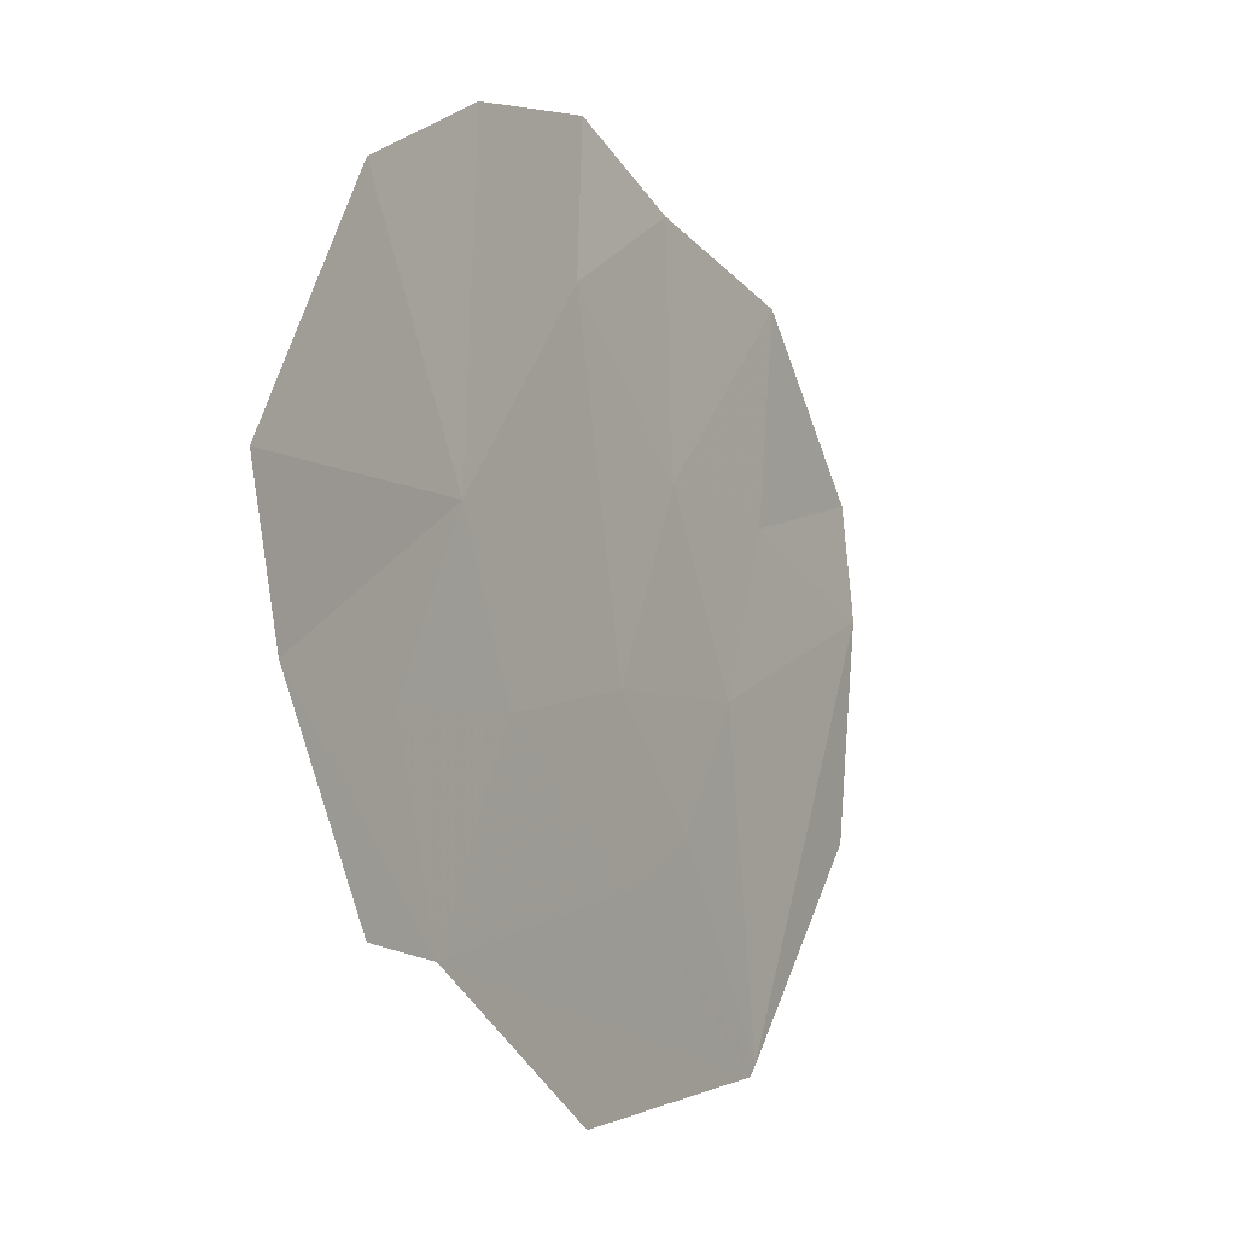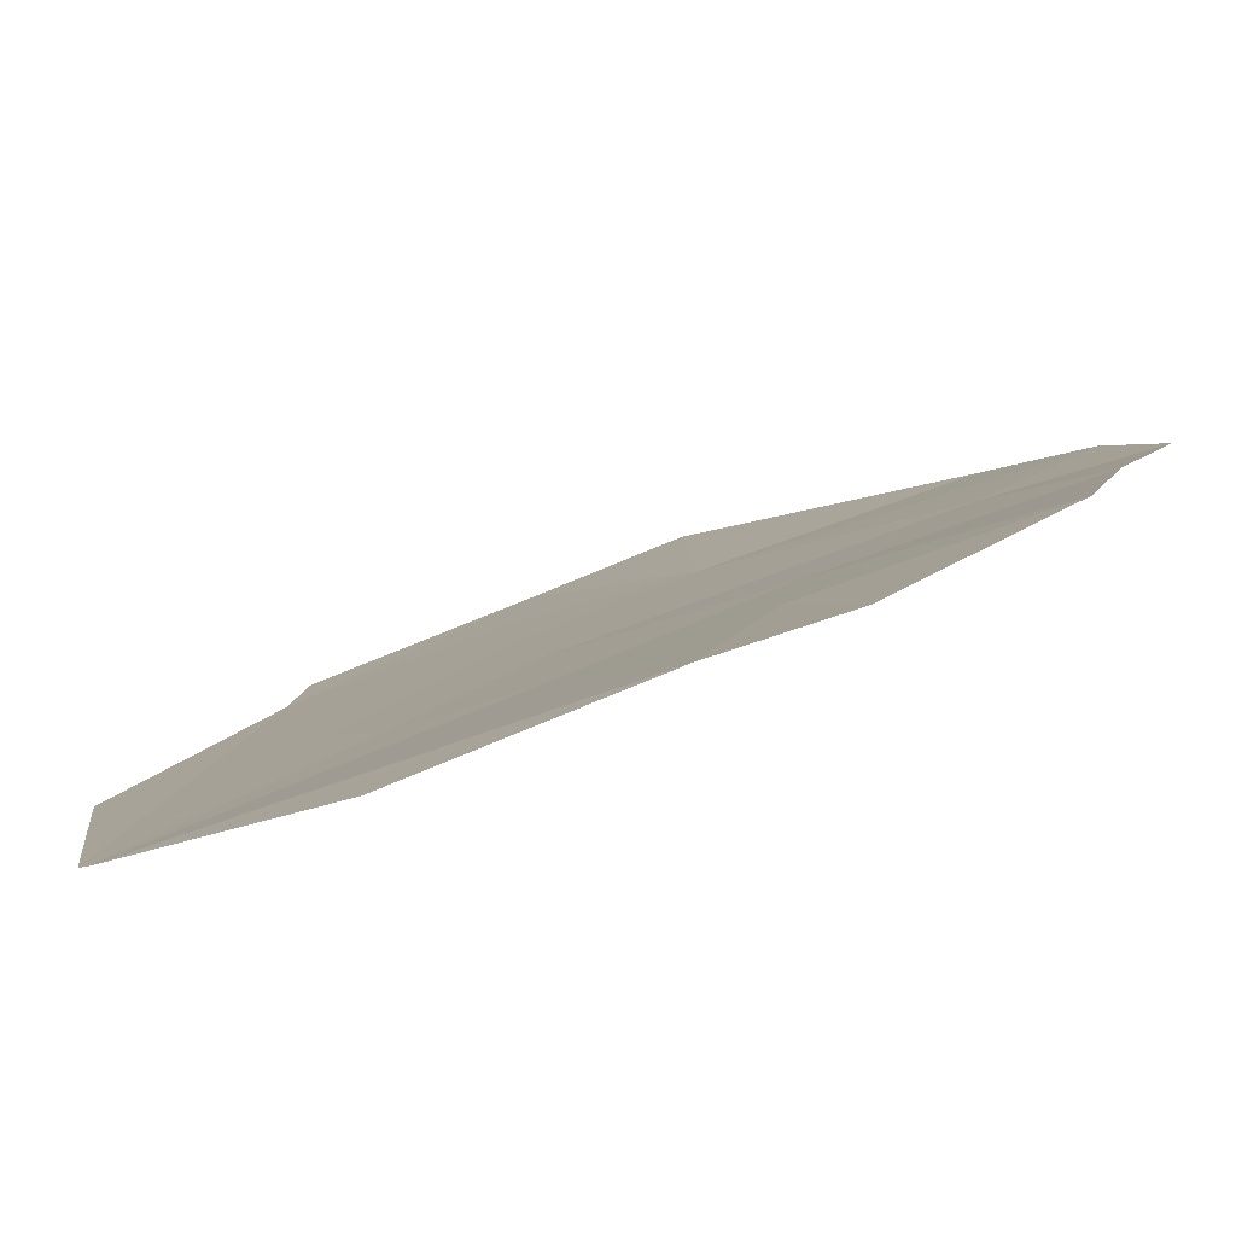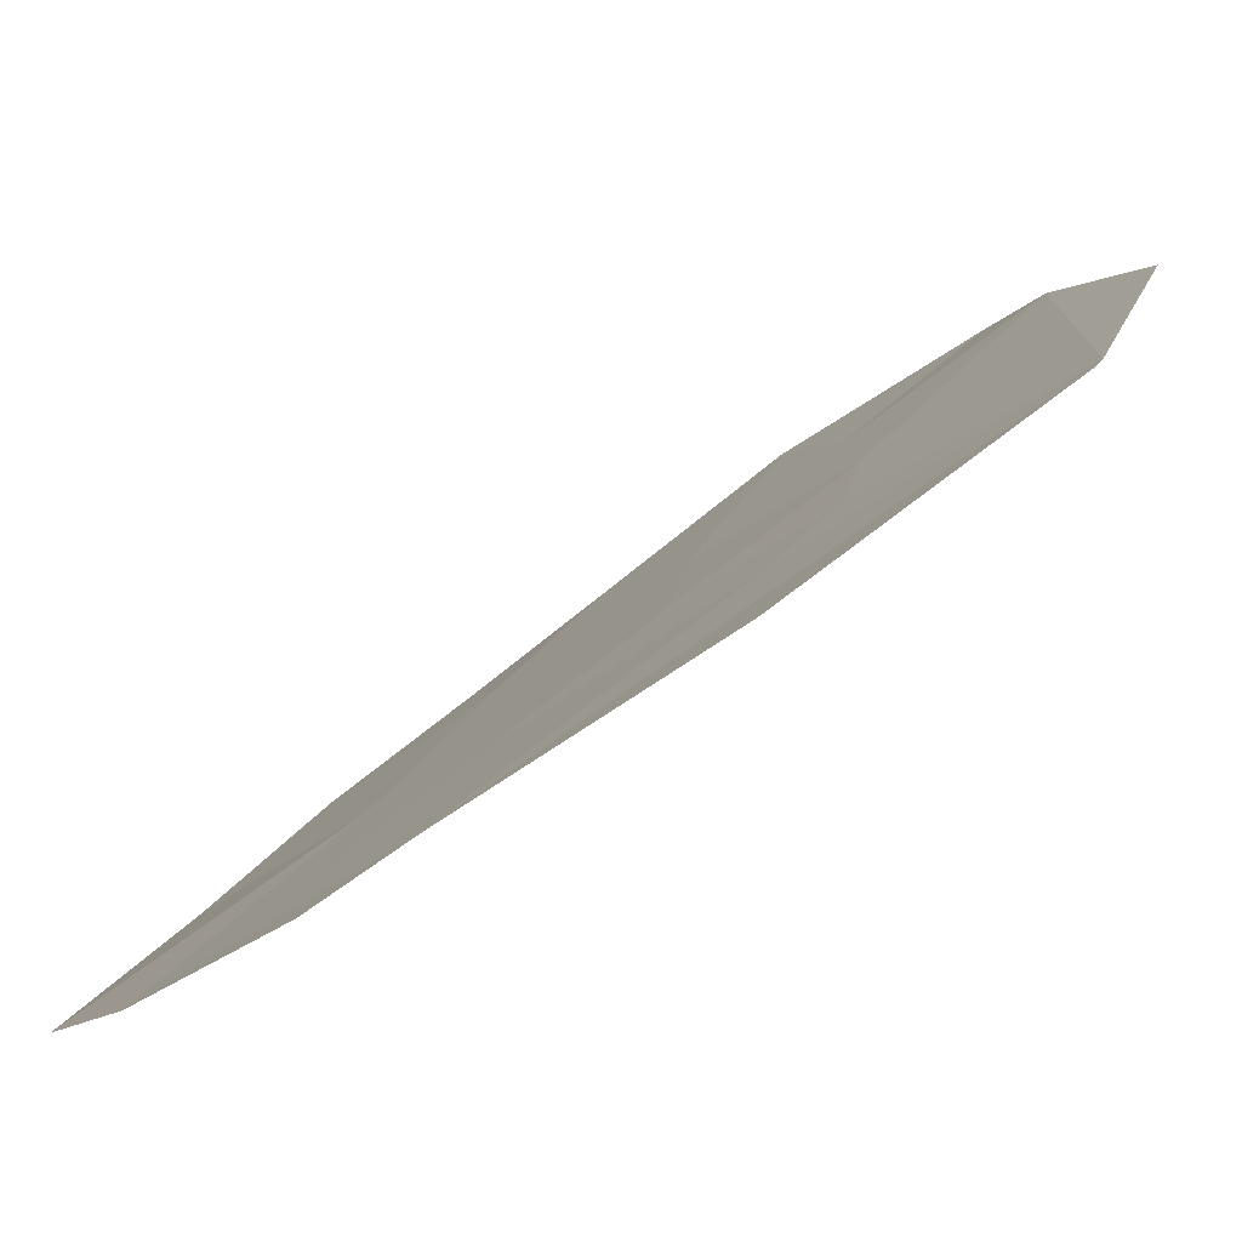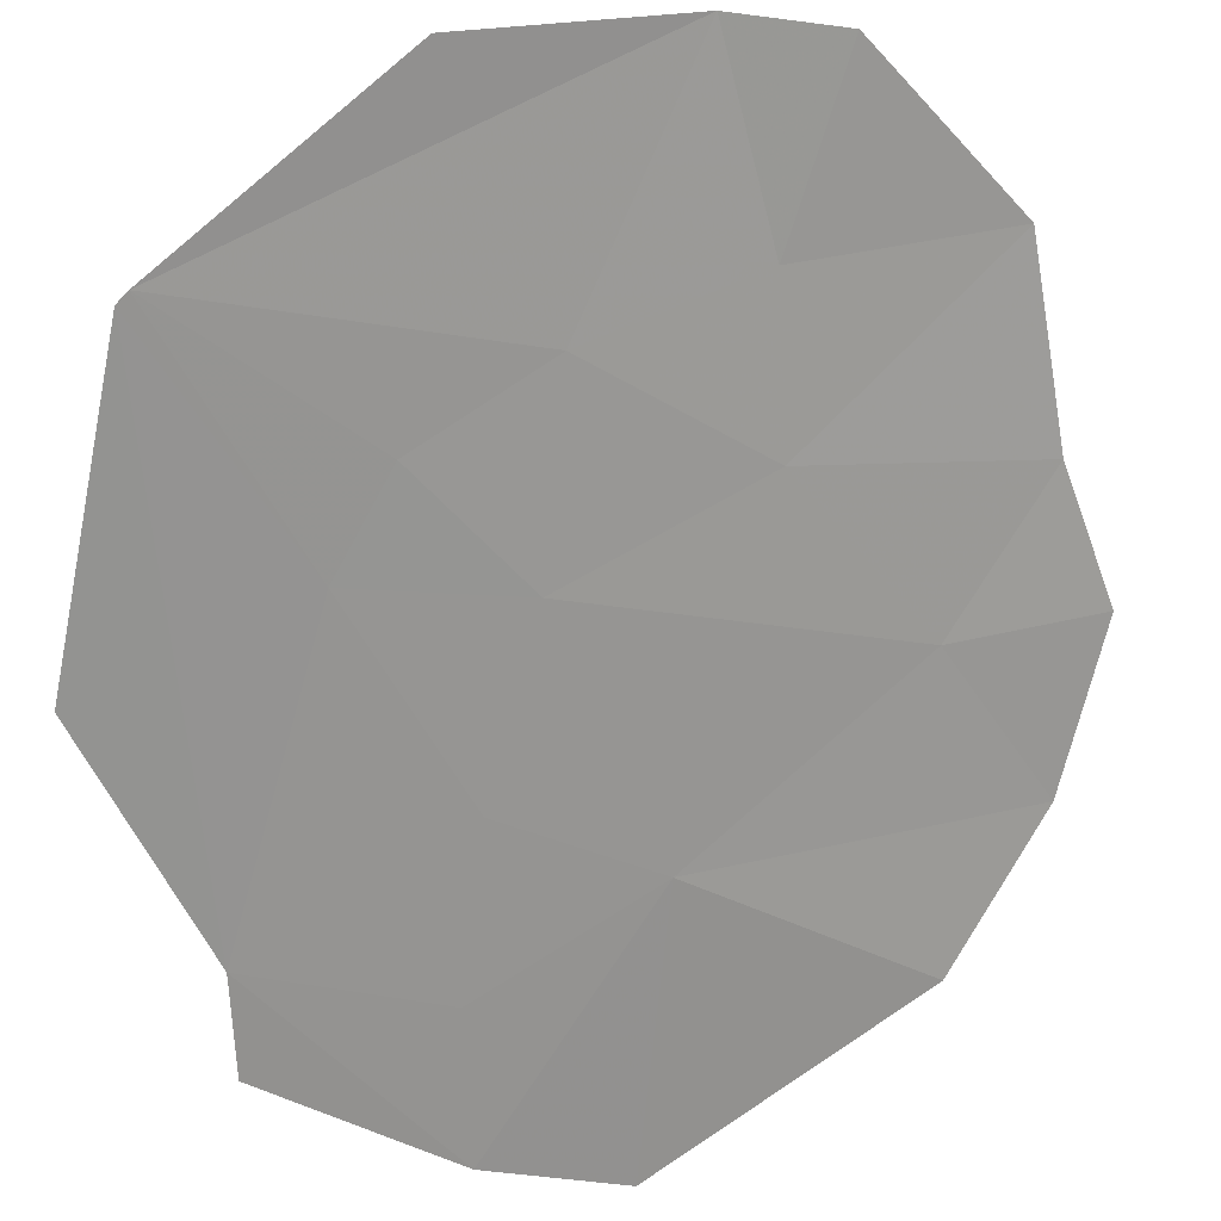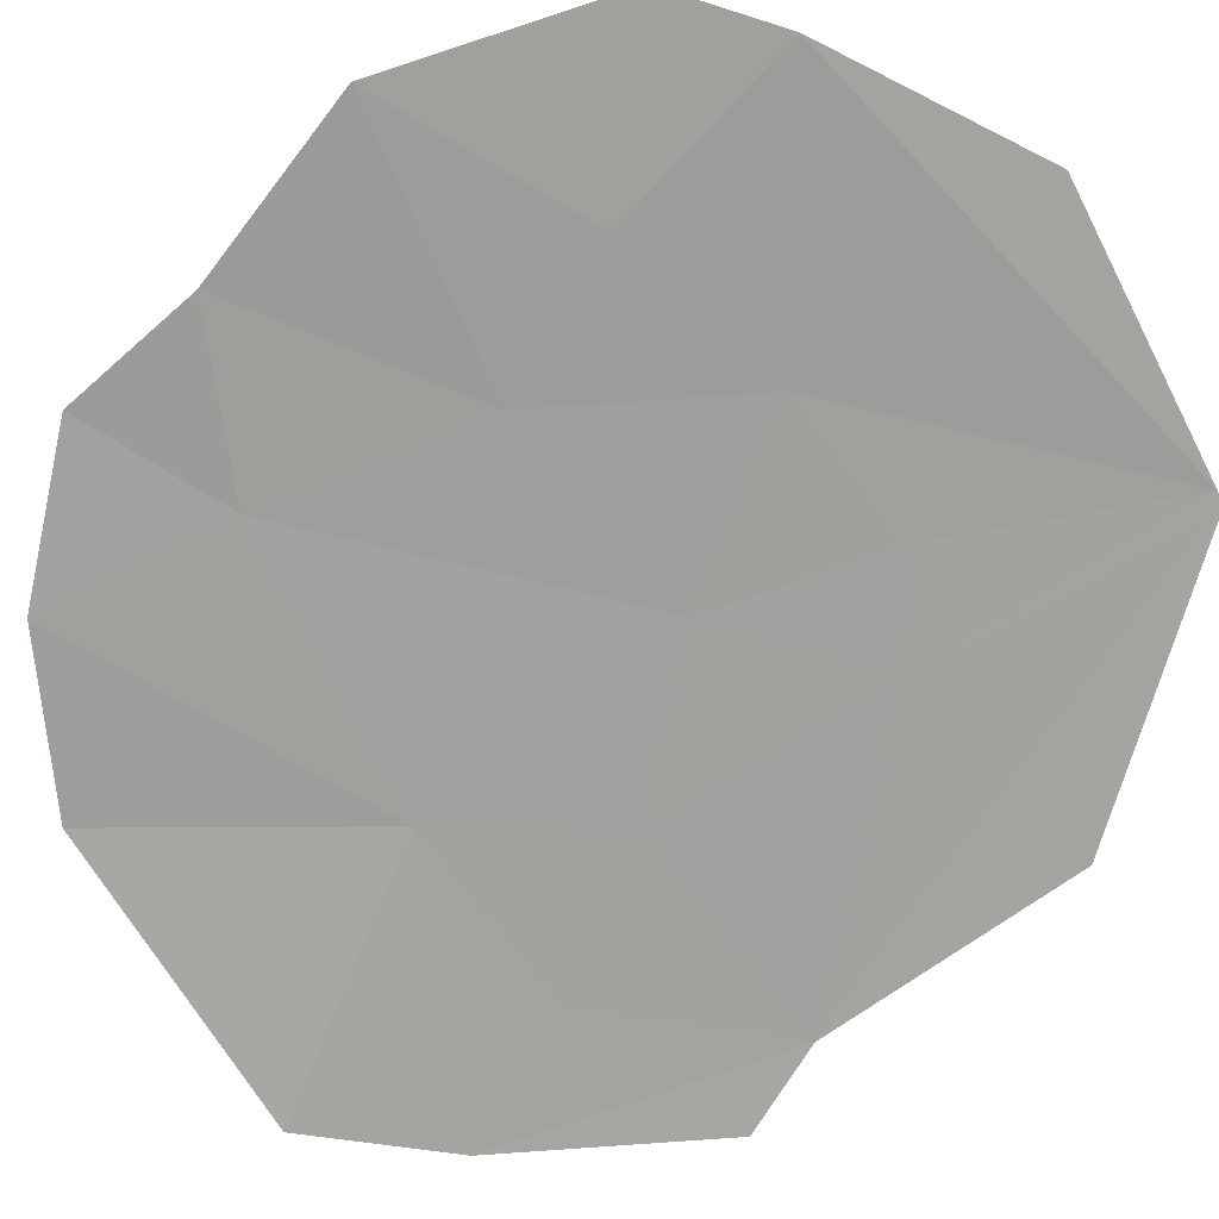
<metadata>
{"format":"obj","ext":"obj","renderer":"f3d","projection":"perspective","resolution":1024,"background":"white","views":[{"elev":49.2,"azim":71.8,"up":"+Z"},{"elev":44.8,"azim":-158.3,"up":"+Y"},{"elev":-19.9,"azim":108.6,"up":"+Y"},{"elev":-30.6,"azim":-163.4,"up":"+Y"},{"elev":65.1,"azim":52.8,"up":"+Y"}]}
</metadata>
<code>
v -24.99 71.06 -26.94
v -26.61 71.42 -25.42
v -27.62 72.68 -26.21
v -26.44 72.19 -26.99
v -25.35 70.38 -25.24
v -25.79 70.86 -25.52
v -27.43 71.32 -24.25
v -27.62 71.97 -25.07
v -26.22 70.59 -24.51
v -24.92 71 -26.92
v -24.39 68.99 -23.99
v -24.11 69.7 -25.58
v -27.95 70.89 -22.95
v -26.43 69.77 -22.85
v -25.68 69.78 -23.78
v -28.74 71.7 -23.32
v -28.84 71.21 -22.5
v -28.33 70.46 -21.81
v -27.58 69.65 -21.39
v -25.81 68.6 -21.47
v -25.12 68.5 -22.22
v -25.31 69.09 -23.02
v -24.26 68.62 -23.46
v -28.82 72.47 -24.39
v -28.22 72.81 -25.74
f 3 2 1
f 1 4 3
f 6 5 1
f 8 7 2
f 9 2 7
f 8 2 3
f 6 1 2
f 9 6 2
f 6 9 5
f 10 1 5
f 5 11 10
f 11 12 10
f 13 9 7
f 13 14 9
f 15 5 9
f 15 11 5
f 15 9 14
f 13 7 16
f 13 16 17
f 13 17 18
f 14 18 19
f 14 13 18
f 14 19 20
f 14 20 21
f 21 22 14
f 22 15 14
f 22 11 15
f 23 11 21
f 22 21 11
f 24 16 7
f 7 8 24
f 25 8 3
f 25 24 8

</code>
